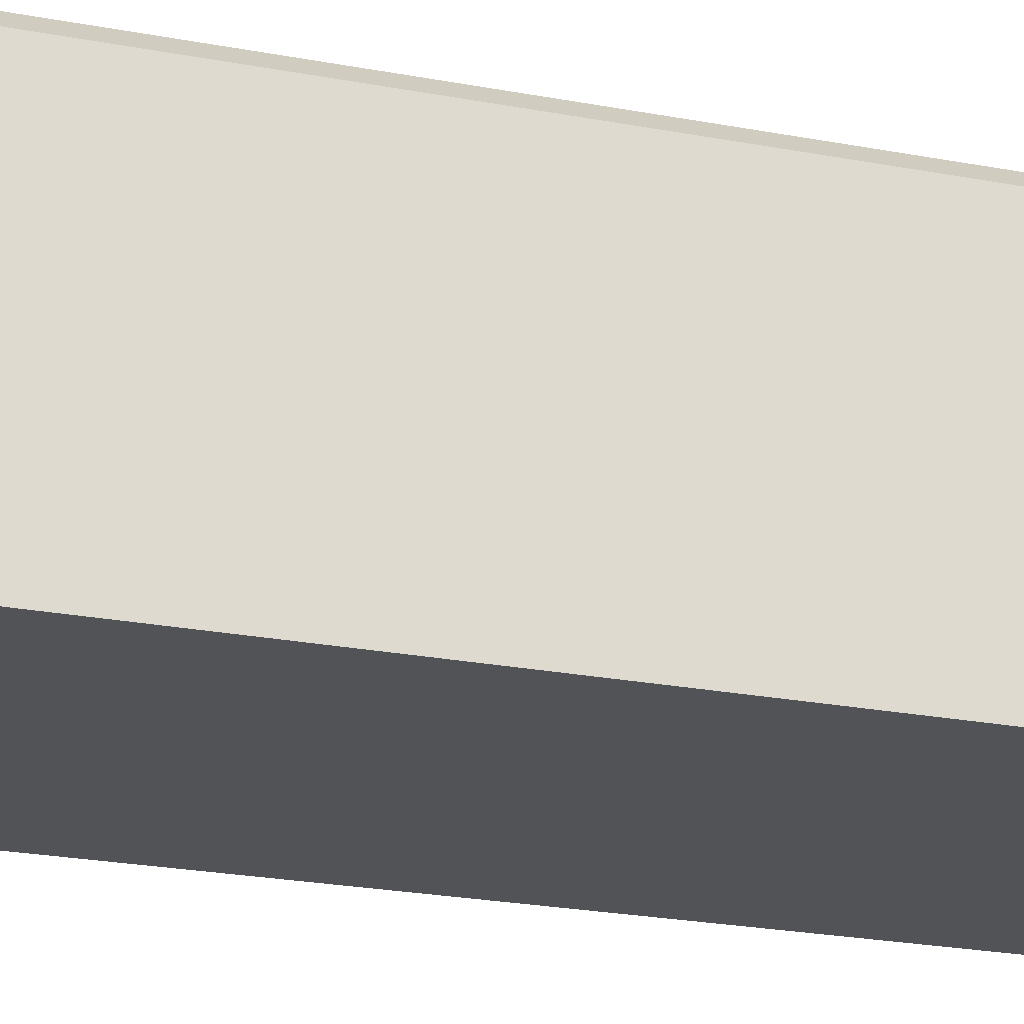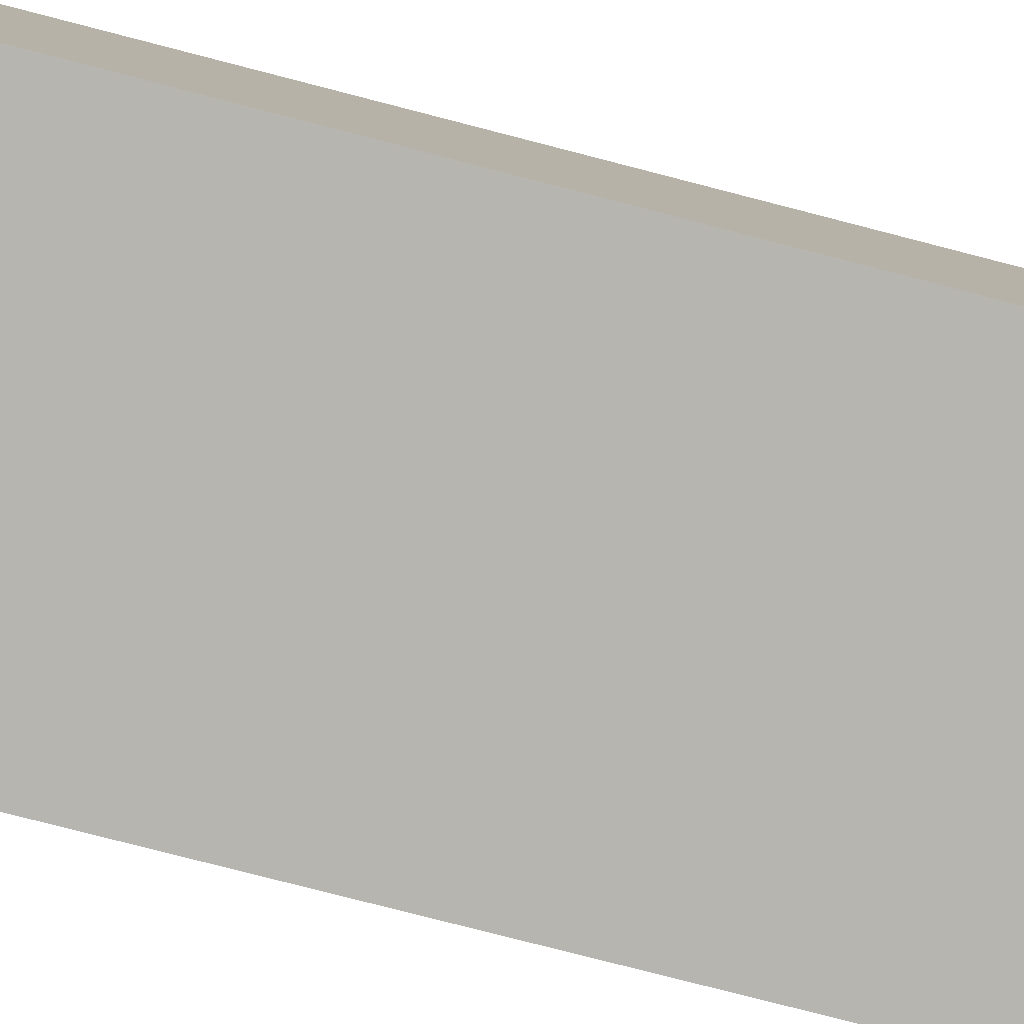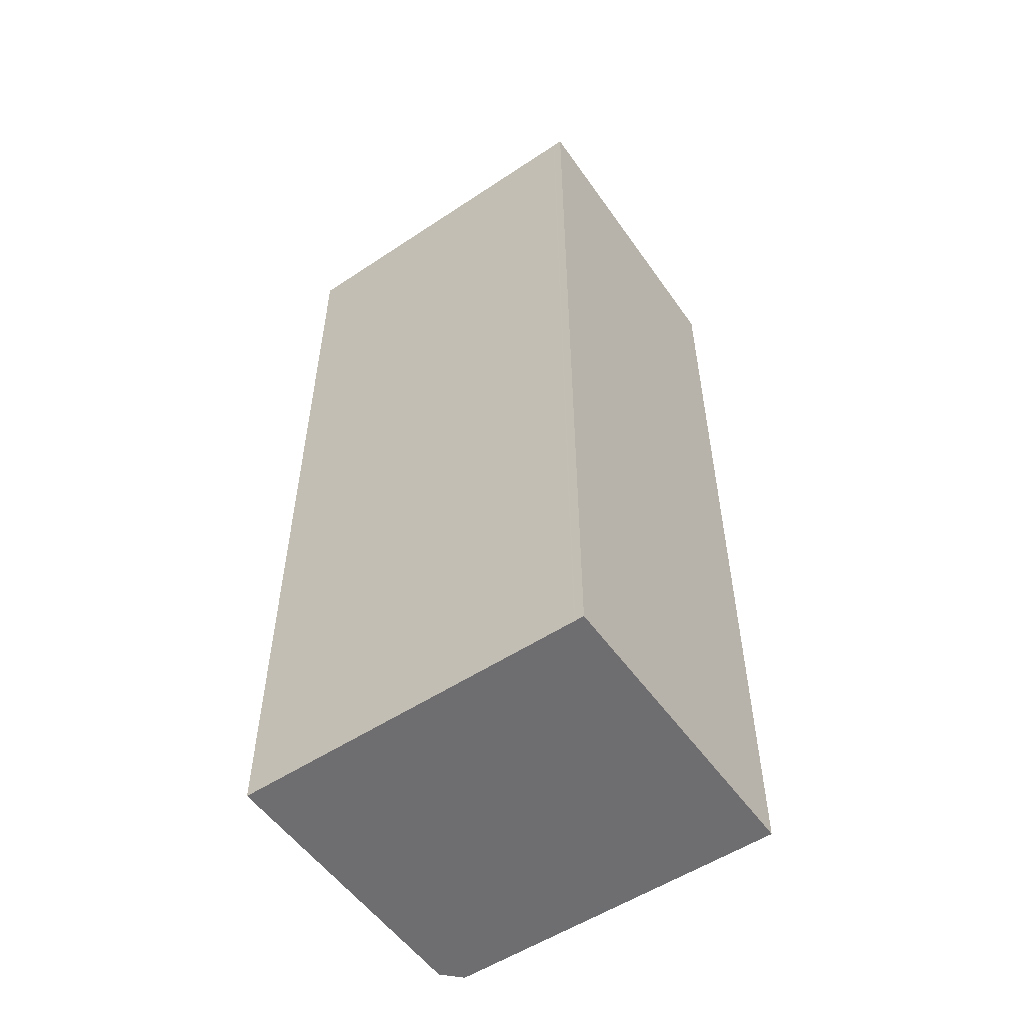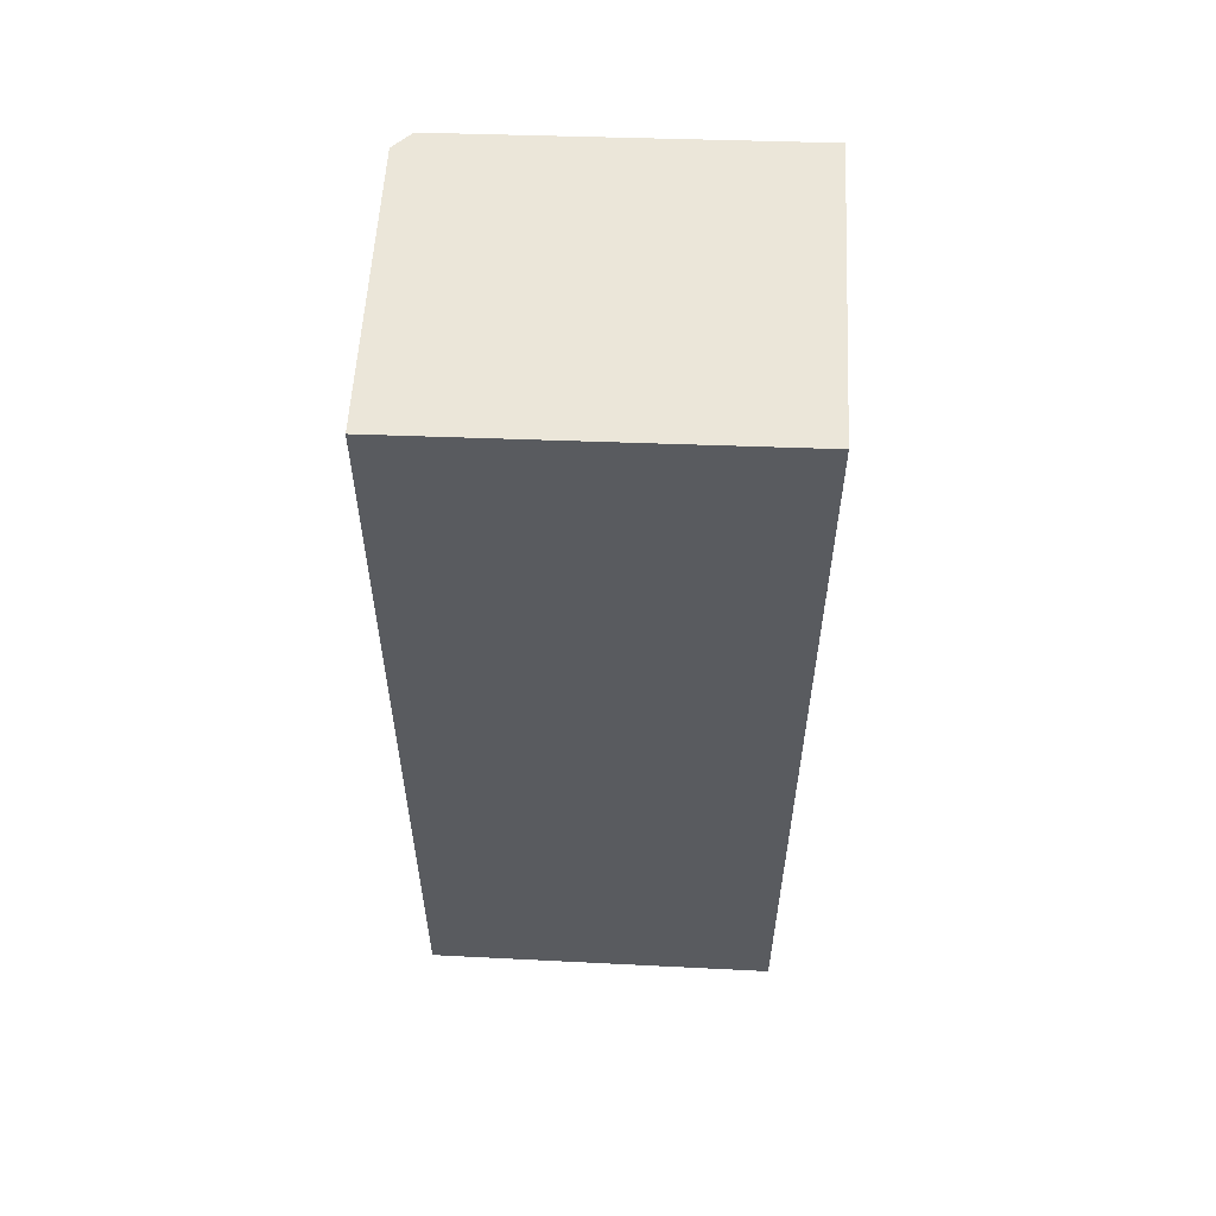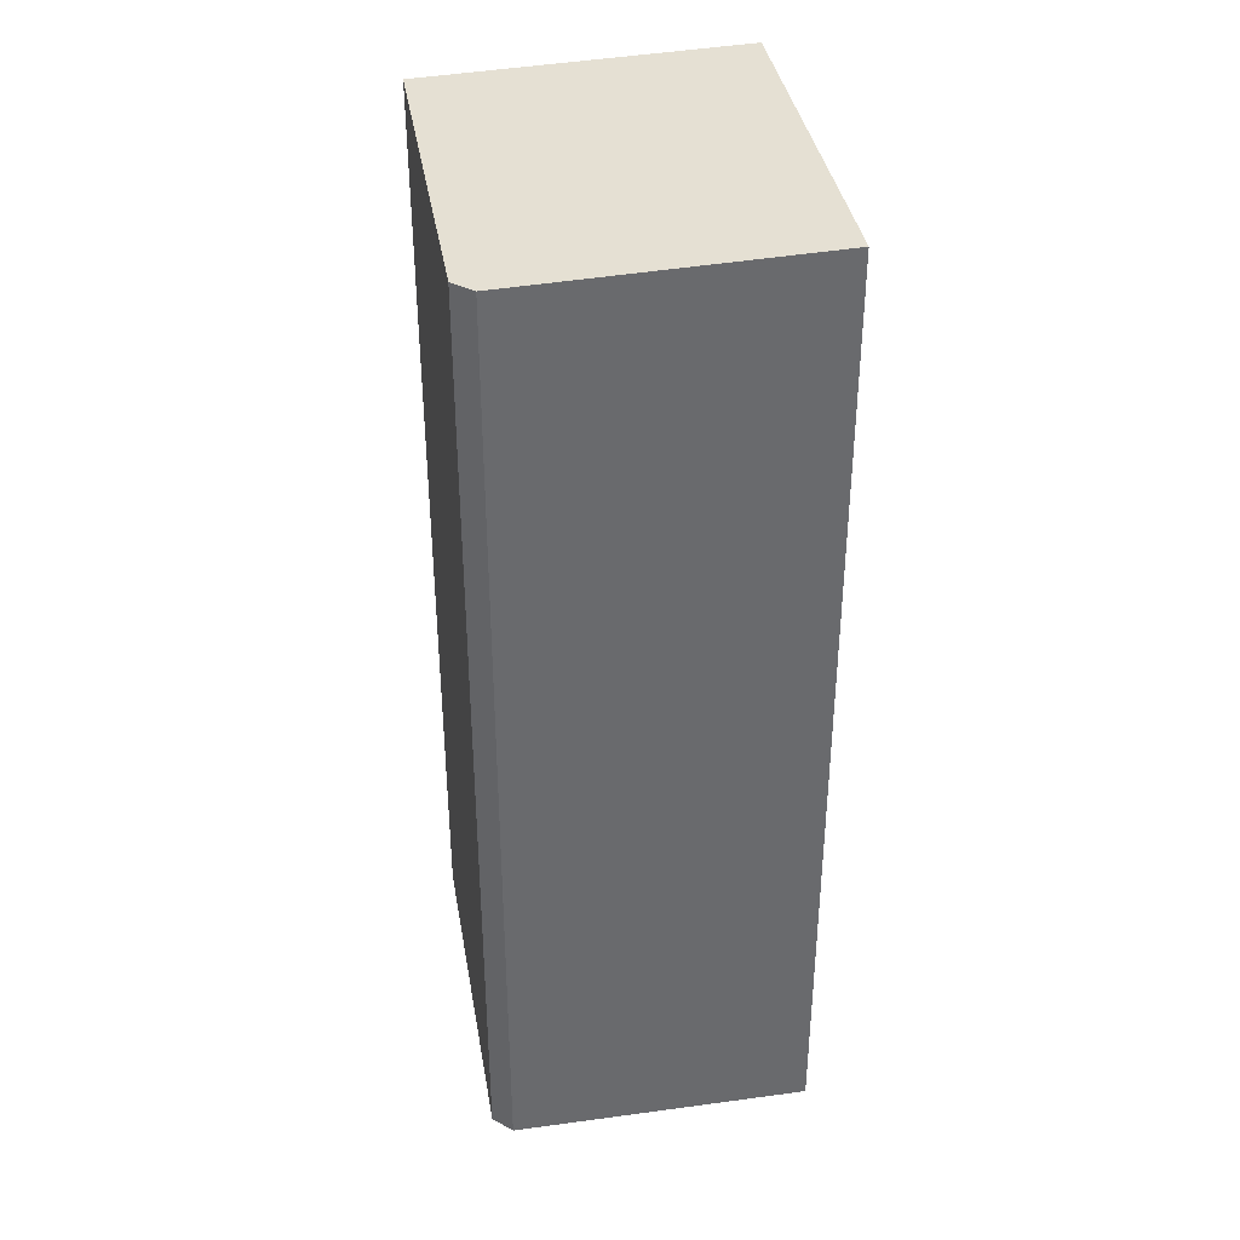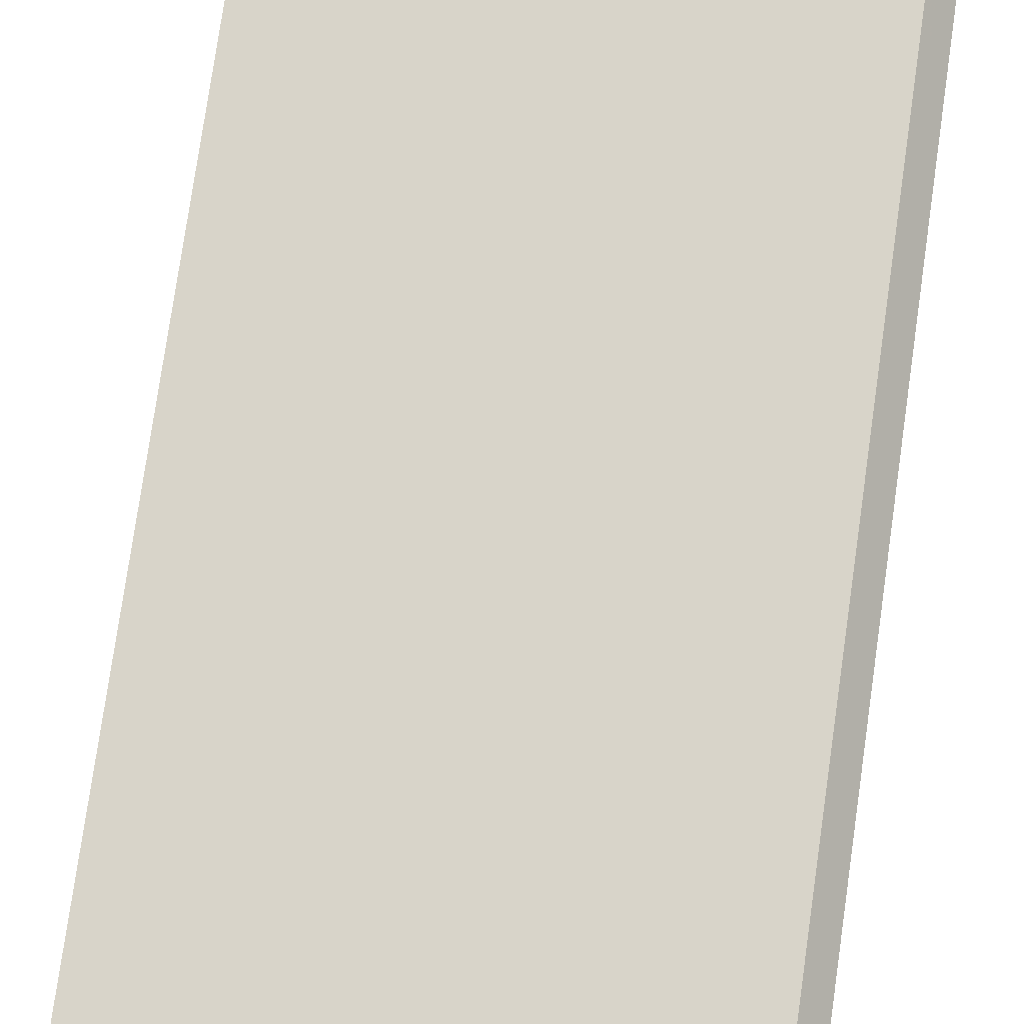
<metadata>
{"format":"obj","ext":"obj","renderer":"f3d","projection":"perspective","resolution":1024,"background":"white","views":[{"elev":-25.4,"azim":-106.7,"up":"+Y"},{"elev":-77.9,"azim":75.5,"up":"+Y"},{"elev":-54.4,"azim":38.0,"up":"+Z"},{"elev":57.6,"azim":6.2,"up":"+Z"},{"elev":37.4,"azim":-96.6,"up":"+Z"},{"elev":76.1,"azim":-171.9,"up":"+Y"}]}
</metadata>
<code>
v 338.9 404.6 10.04
v 338.8 407.4 9.943
v 338.9 407.6 9.94
v 342.2 407.8 10
v 342.4 404.8 10.1
v 342.2 407.7 10.01
v 338.8 407.5 9.942
v 341.1 407.6 9.985
v 341.2 404.8 10.08
v 341.1 407.7 9.981
v 339.9 407.6 9.963
v 340.1 404.7 10.06
v 339.9 407.7 9.959
v 339 404.6 10.04
v 338.8 407.5 9.942
v 338.8 407.5 9.941
v 340.1 404.7 10.06
v 339.9 407.6 9.963
v 339.9 407.7 9.96
v 338.9 405.7 10
v 340 405.7 10.02
v 341.2 405.8 10.05
v 342.3 405.9 10.07
v 340 405.7 10.02
v 338.9 405.7 10
v 338.9 405.4 10.01
v 340 405.4 10.03
v 341.2 405.5 10.06
v 342.3 405.6 10.08
v 340 405.4 10.03
v 338.9 405.4 10.01
v 340.1 404.9 10.05
v 339 404.8 10.03
v 342.4 405 10.1
v 341.2 405 10.07
v 340.1 404.9 10.05
v 338.9 404.8 10.03
v 342.3 405.5 10.08
v 342.3 405 10.1
v 342.1 407.8 10
v 342.1 407.7 10.01
v 342.2 405.9 10.07
v 342.3 404.8 10.1
v 342.2 406.6 10.04
v 342.3 406.6 10.05
v 338.9 406.4 9.979
v 340 406.4 10
v 341.1 406.5 10.02
v 340 406.4 10
v 338.8 406.4 9.978
v 339.1 407.5 9.948
v 339.2 406.4 9.985
v 339.1 407.6 9.944
v 339.2 405.4 10.02
v 339.3 404.9 10.04
v 339.2 405.7 10.01
v 339.3 404.6 10.04
v 342.3 405 10.1
v 342.3 405.5 10.08
v 342.1 407.7 10.01
v 342.1 407.8 10
v 342.2 405.9 10.07
v 342.2 406.6 10.04
v 342.3 404.8 10.1
v 338.9 404.8 10.03
v 338.9 404.6 10.04
v 338.9 404.6 1.05
v 338.9 404.8 1.05
v 338.8 407.5 9.942
v 338.8 407.4 9.943
v 338.8 407.4 1.05
v 338.8 407.5 1.05
v 339.1 407.6 9.944
v 338.9 407.6 9.94
v 338.9 407.6 1.05
v 339.1 407.6 1.05
v 342.2 407.7 10.01
v 342.2 407.8 10
v 342.2 407.8 1.05
v 342.2 407.7 1.05
v 342.3 404.8 10.1
v 342.4 404.8 10.1
v 342.4 404.8 1.05
v 342.3 404.8 1.05
v 342.3 406.6 10.05
v 342.2 407.7 10.01
v 342.2 407.7 1.05
v 342.3 406.6 1.05
v 338.8 407.5 9.941
v 338.8 407.5 9.942
v 338.8 407.5 1.05
v 338.8 407.5 1.05
v 340.1 404.7 10.06
v 341.2 404.8 10.08
v 341.2 404.8 1.05
v 340.1 404.7 1.05
v 342.1 407.8 10
v 341.1 407.7 9.981
v 341.1 407.7 1.05
v 342.1 407.8 1.05
v 339.3 404.6 10.04
v 340.1 404.7 10.06
v 340.1 404.7 1.05
v 339.3 404.6 1.05
v 339.9 407.7 9.96
v 339.9 407.7 9.959
v 339.9 407.7 1.05
v 339.9 407.7 1.05
v 338.9 404.6 10.04
v 339 404.6 10.04
v 339 404.6 1.05
v 338.9 404.6 1.05
v 338.9 407.6 9.94
v 338.8 407.5 9.941
v 338.8 407.5 1.05
v 338.9 407.6 1.05
v 340.1 404.7 10.06
v 340.1 404.7 10.06
v 340.1 404.7 1.05
v 340.1 404.7 1.05
v 341.1 407.7 9.981
v 339.9 407.7 9.96
v 339.9 407.7 1.05
v 341.1 407.7 1.05
v 342.3 405.6 10.08
v 342.3 405.9 10.07
v 342.3 405.9 1.05
v 342.3 405.6 1.05
v 338.8 406.4 9.978
v 338.9 405.7 10
v 338.9 405.7 1.05
v 338.8 406.4 1.05
v 342.4 405 10.1
v 342.3 405.6 10.08
v 342.3 405.6 1.05
v 342.4 405 1.05
v 338.9 405.7 10
v 338.9 405.4 10.01
v 338.9 405.4 1.05
v 338.9 405.7 1.05
v 342.4 404.8 10.1
v 342.4 405 10.1
v 342.4 405 1.05
v 342.4 404.8 1.05
v 338.9 405.4 10.01
v 338.9 404.8 10.03
v 338.9 404.8 1.05
v 338.9 405.4 1.05
v 342.1 407.8 10
v 342.1 407.8 10
v 342.1 407.8 1.05
v 342.1 407.8 1.05
v 341.2 404.8 10.08
v 342.3 404.8 10.1
v 342.3 404.8 1.05
v 341.2 404.8 1.05
v 342.3 405.9 10.07
v 342.3 406.6 10.05
v 342.3 406.6 1.05
v 342.3 405.9 1.05
v 338.8 407.4 9.943
v 338.8 406.4 9.978
v 338.8 406.4 1.05
v 338.8 407.4 1.05
v 339.9 407.7 9.959
v 339.1 407.6 9.944
v 339.1 407.6 1.05
v 339.9 407.7 1.05
v 339 404.6 10.04
v 339.3 404.6 10.04
v 339.3 404.6 1.05
v 339 404.6 1.05
v 342.2 407.8 10
v 342.1 407.8 10
v 342.1 407.8 1.05
v 342.2 407.8 1.05
v 342.3 404.8 10.1
v 342.3 404.8 10.1
v 342.3 404.8 1.05
v 342.3 404.8 1.05
v 338.9 404.6 1.05
v 338.8 407.4 1.05
v 338.9 407.6 1.05
v 342.2 407.8 1.05
v 342.4 404.8 1.05
f 51 15 16 3 53
f 55 33 26 54
f 39 35 28 38
f 41 8 10 40
f 36 30 28 35
f 19 10 8 18
f 37 31 26 33
f 15 7 16
f 32 27 30 36
f 18 11 13 19
f 56 20 46 52
f 44 42 22 48
f 48 22 24 49
f 46 20 25 50
f 49 24 21 47
f 54 26 20 56
f 38 28 22 42
f 30 24 22 28
f 31 25 20 26
f 27 21 24 30
f 57 14 33 55
f 43 9 35 39
f 35 9 17 36
f 33 14 1 37
f 36 17 12 32
f 59 29 34 58
f 61 4 6 60
f 63 45 23 62
f 62 23 29 59
f 58 34 5 64
f 60 6 45 63
f 52 46 15 51
f 48 8 41 44
f 49 18 8 48
f 50 2 7 15 46
f 47 11 18 49
f 51 11 47 52
f 53 13 11 51
f 54 27 32 55
f 52 47 21 56
f 56 21 27 54
f 55 32 12 57
f 58 39 38 59
f 60 41 40 61
f 62 42 44 63
f 59 38 42 62
f 64 43 39 58
f 63 44 41 60
f 66 67 68 65
f 70 71 72 69
f 74 75 76 73
f 78 79 80 77
f 82 83 84 81
f 86 87 88 85
f 90 91 92 89
f 94 95 96 93
f 98 99 100 97
f 102 103 104 101
f 106 107 108 105
f 110 111 112 109
f 114 115 116 113
f 118 119 120 117
f 122 123 124 121
f 126 127 128 125
f 130 131 132 129
f 134 135 136 133
f 138 139 140 137
f 142 143 144 141
f 146 147 148 145
f 150 151 152 149
f 154 155 156 153
f 158 159 160 157
f 162 163 164 161
f 166 167 168 165
f 170 171 172 169
f 174 175 176 173
f 178 179 180 177
f 182 183 184 185 181

</code>
